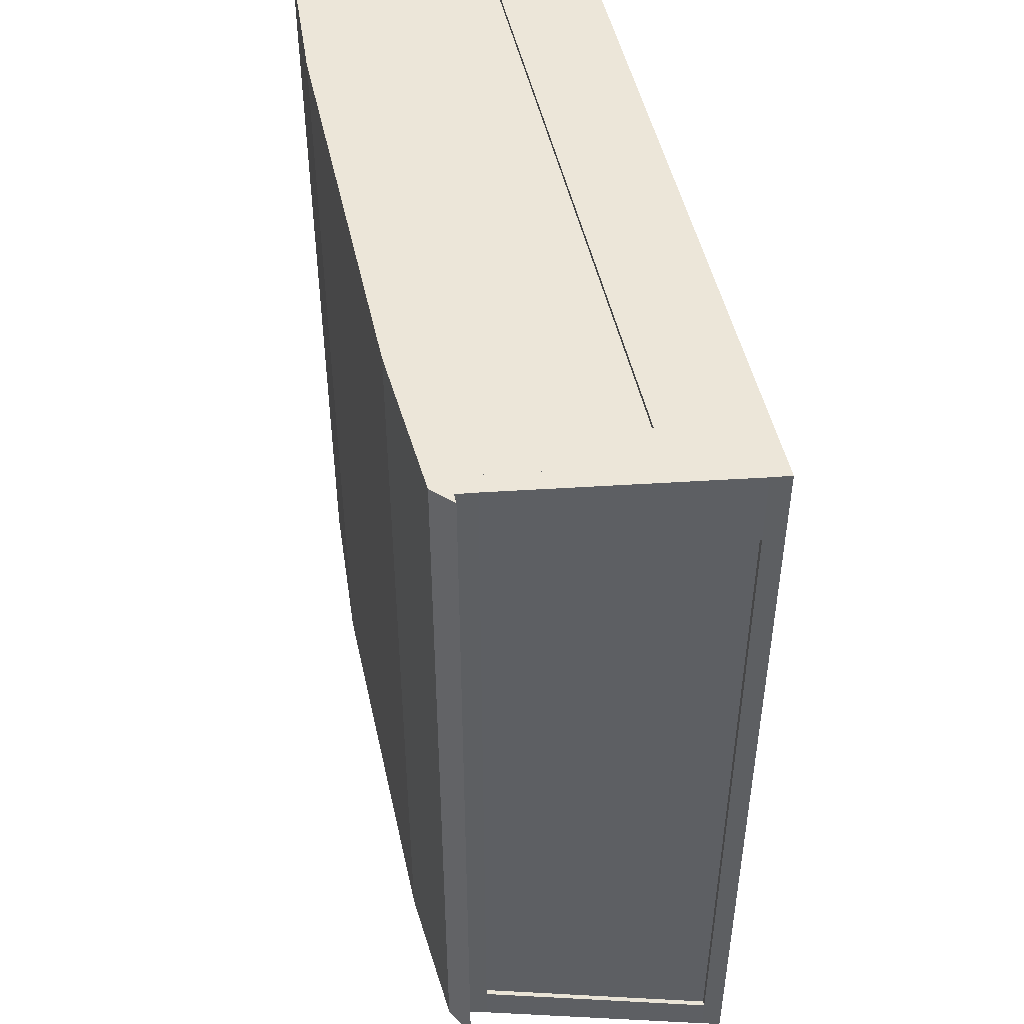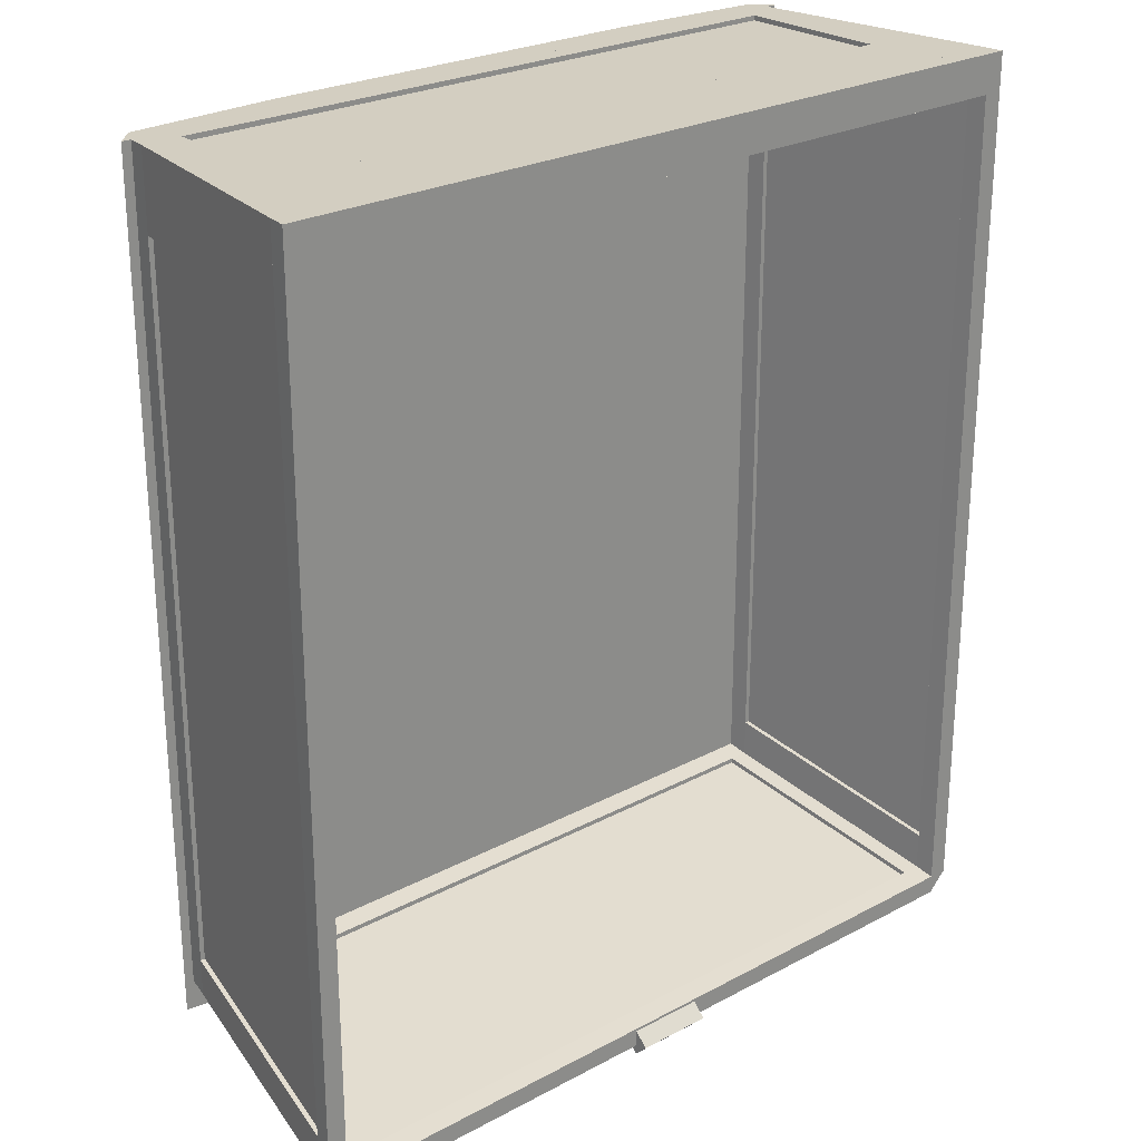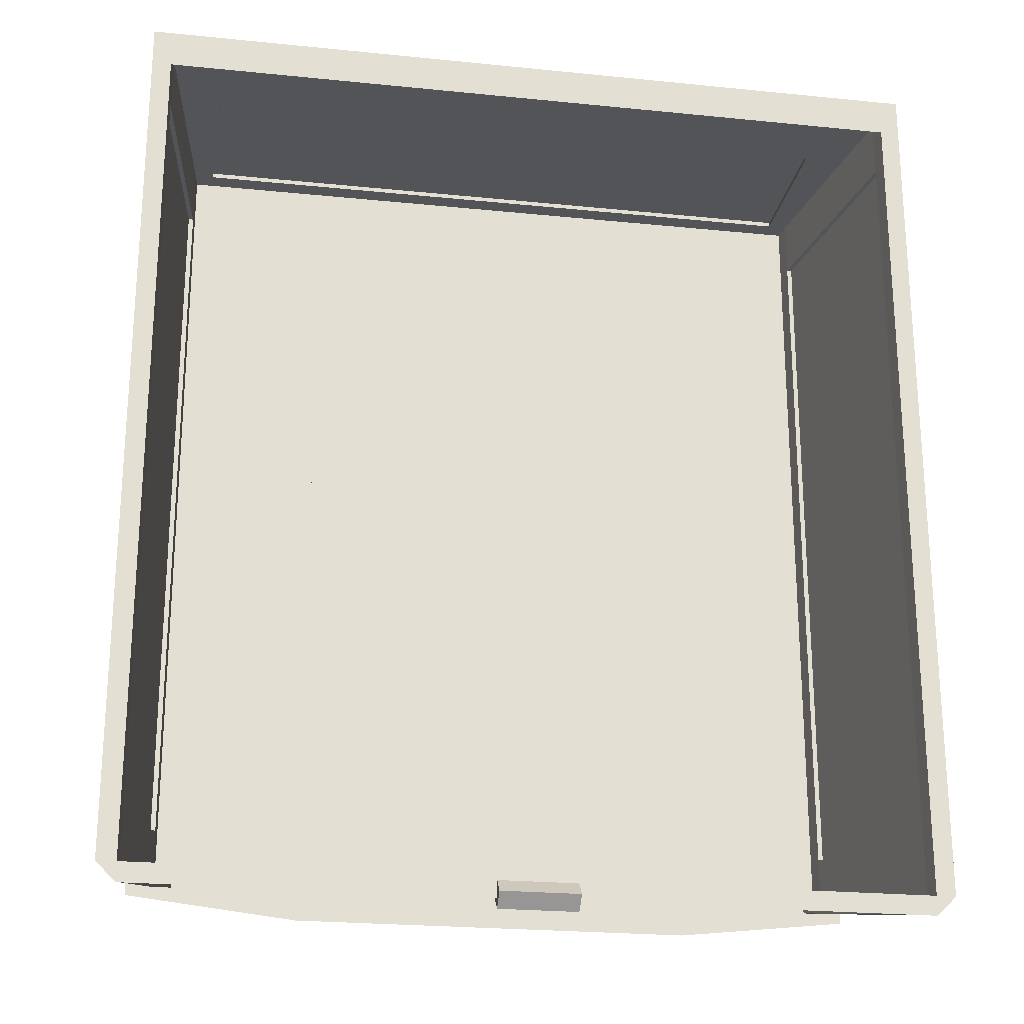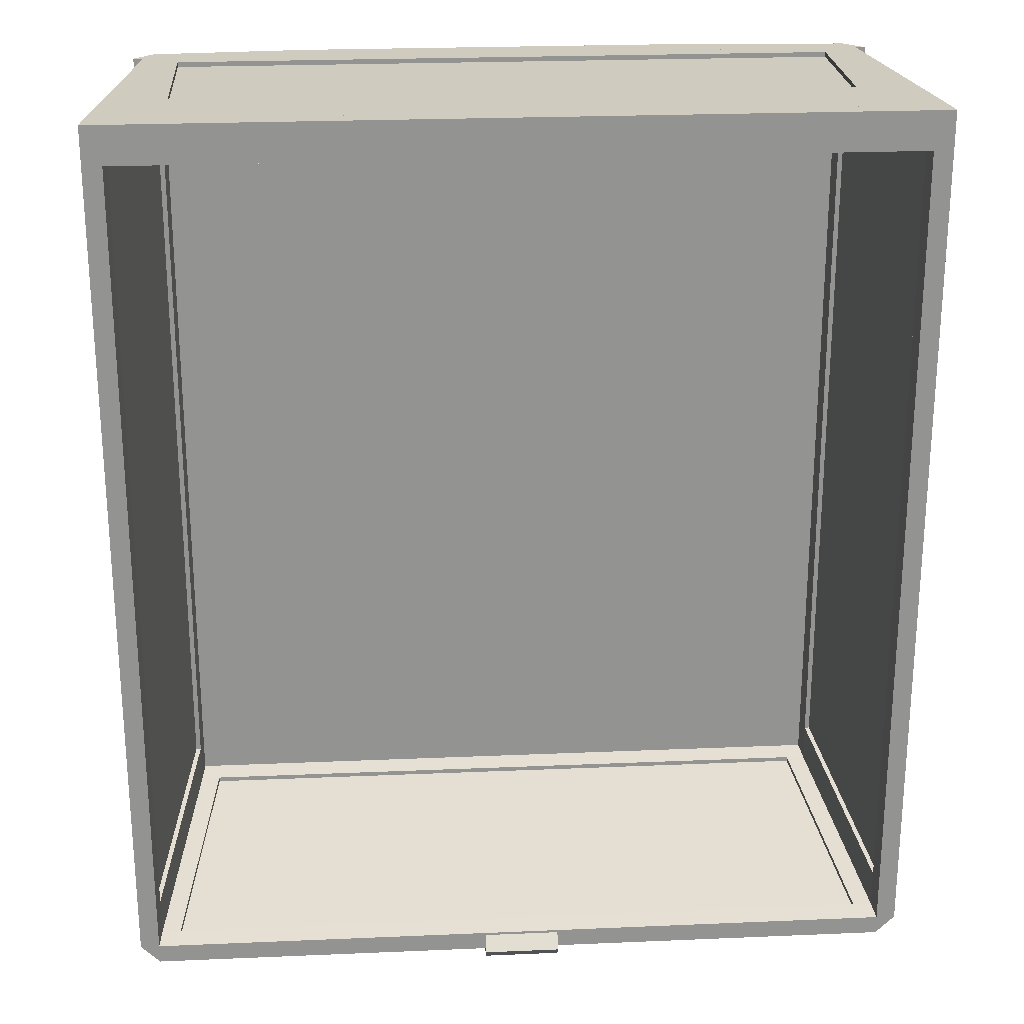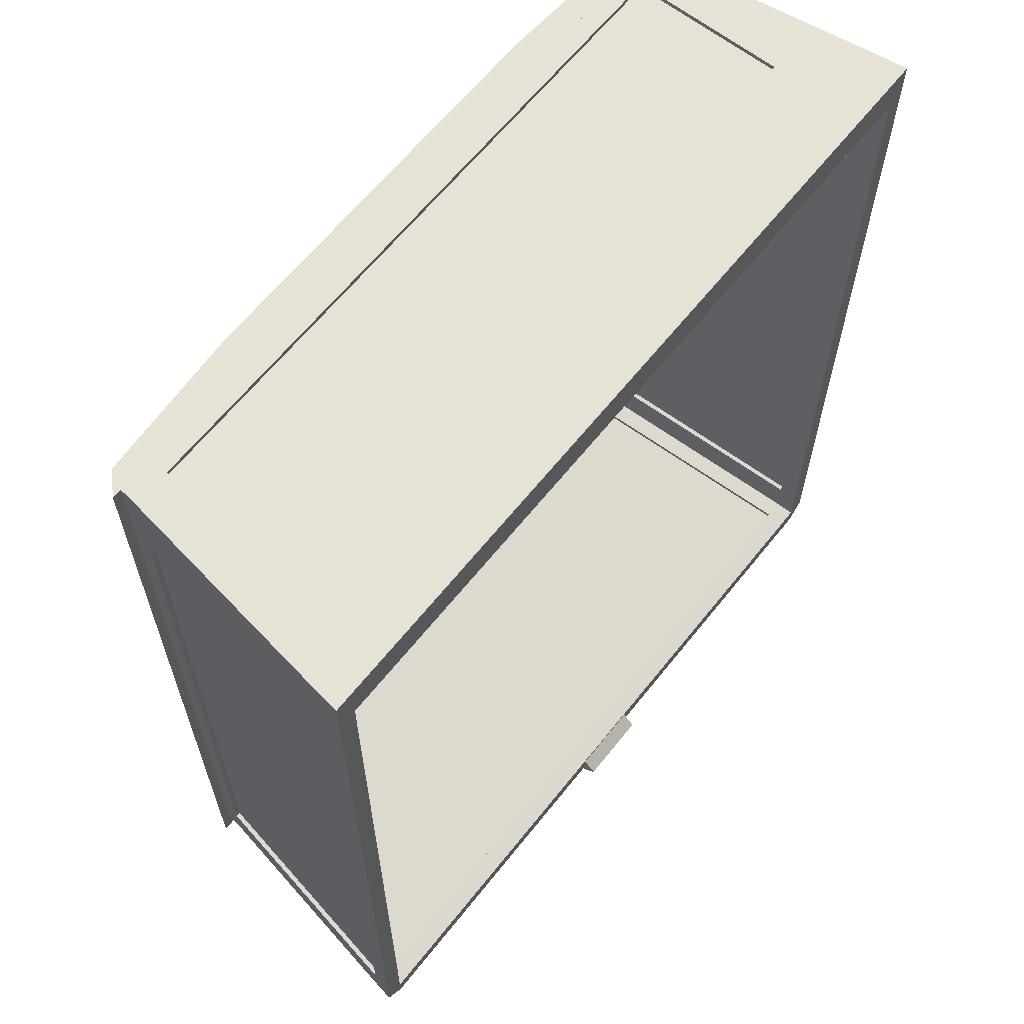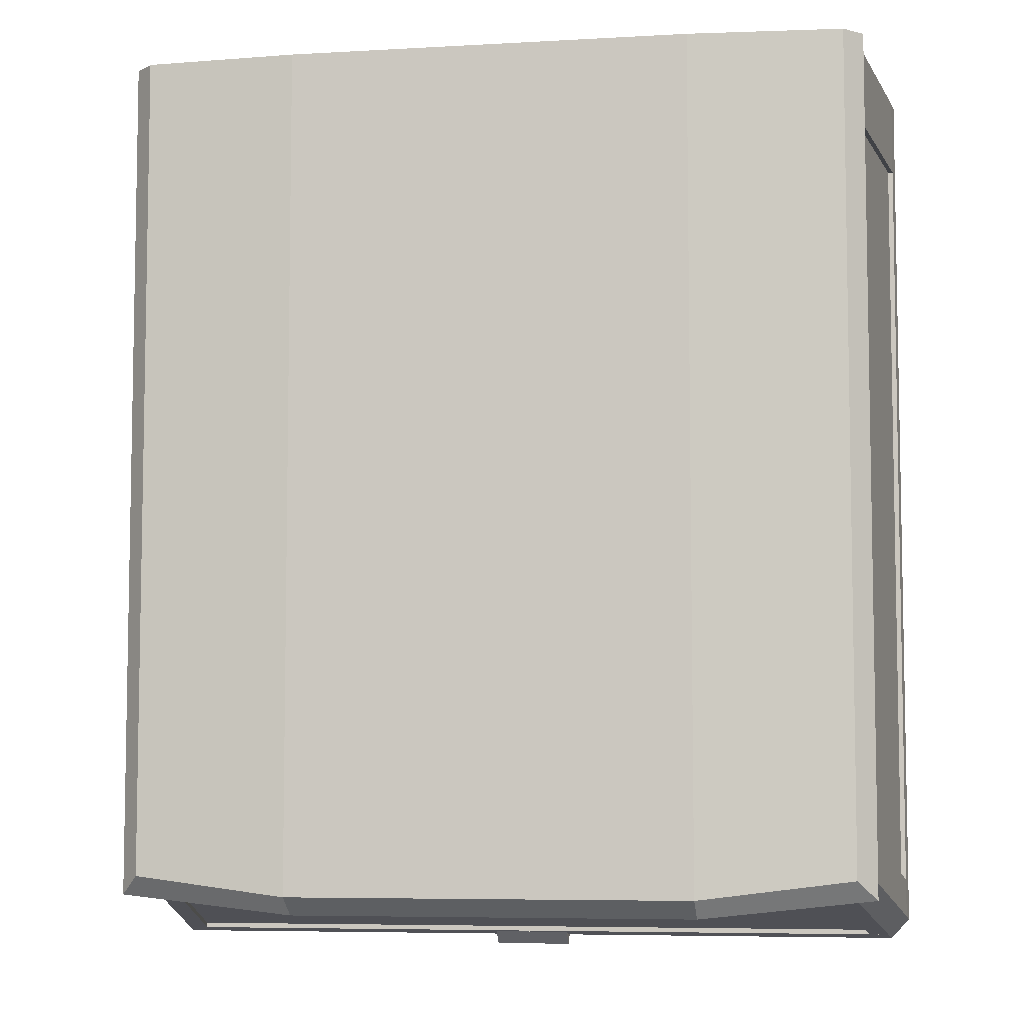
<metadata>
{"format":"obj","ext":"obj","renderer":"f3d","projection":"perspective","resolution":1024,"background":"white","views":[{"elev":48.6,"azim":-102.3,"up":"+Z"},{"elev":25.2,"azim":-40.8,"up":"+Z"},{"elev":-23.0,"azim":-9.8,"up":"+Z"},{"elev":23.7,"azim":-4.1,"up":"+Z"},{"elev":63.5,"azim":-51.5,"up":"+Z"},{"elev":-6.5,"azim":-170.5,"up":"+Z"}]}
</metadata>
<code>
o gate
v 1.242 0.0625 -2.859
v 1.242 0.0625 -2.797
v 1.25 0 -2.812
v 1.25 0 -2.875
v -1.25 0 -2.812
v -1.242 0.0625 -2.797
v -1.242 0.0625 -2.859
v -1.25 0 -2.875
v 1.125 0.875 -2.672
v 1.125 0.875 -2.609
v 1.133 0.8125 -2.625
v 1.133 0.8125 -2.688
v -1.133 0.8125 -2.625
v -1.125 0.875 -2.609
v -1.125 0.875 -2.672
v -1.133 0.8125 -2.688
v 1.133 0.8125 -2.688
v 1.133 0.8125 -2.625
v 1.242 0.0625 -2.797
v 1.242 0.0625 -2.859
v 1.18 0.0625 -2.797
v 1.07 0.8125 -2.625
v 1.07 0.8125 -2.688
v 1.18 0.0625 -2.859
v -1.242 0.0625 -2.797
v -1.133 0.8125 -2.625
v -1.133 0.8125 -2.688
v -1.242 0.0625 -2.859
v -1.07 0.8125 -2.688
v -1.07 0.8125 -2.625
v -1.18 0.0625 -2.797
v -1.18 0.0625 -2.859
v 0.125 0.04593 -2.864
v 0.125 0.001733 -2.819
v 0.125 -0.04246 -2.864
v 0.125 0.001733 -2.908
v -0.125 -0.04246 -2.864
v -0.125 0.001733 -2.819
v -0.125 0.04593 -2.864
v -0.125 0.001733 -2.908
f 1 2 3 4
f 5 6 7 8
f 6 2 1 7
f 4 3 5 8
f 3 2 6 5
f 7 1 4 8
f 9 10 11 12
f 13 14 15 16
f 14 10 9 15
f 12 11 13 16
f 11 10 14 13
f 15 9 12 16
f 17 18 19 20
f 21 22 23 24
f 22 18 17 23
f 20 19 21 24
f 19 18 22 21
f 23 17 20 24
f 25 26 27 28
f 29 30 31 32
f 27 26 30 29
f 31 25 28 32
f 30 26 25 31
f 28 27 29 32
f 33 34 35 36
f 37 38 39 40
f 38 34 33 39
f 36 35 37 40
f 35 34 38 37
f 39 33 36 40
o gate_glass_translucent
v 1.07 0.8125 -2.672
v 1.07 0.8125 -2.641
v 1.18 0.0625 -2.812
v 1.18 0.0625 -2.844
v -1.18 0.0625 -2.812
v -1.07 0.8125 -2.641
v -1.07 0.8125 -2.672
v -1.18 0.0625 -2.844
f 41 42 43 44
f 45 46 47 48
f 46 42 41 47
f 44 43 45 48
f 43 42 46 45
f 47 41 44 48
o campercap
v 1.195 0.8125 -0.1875
v 1.195 0.8125 0.0625
v 1.305 0.0625 0.0625
v 1.305 0.0625 -0.1875
v 1.242 0.0625 0.0625
v 1.133 0.8125 0.0625
v 1.133 0.8125 -0.1875
v 1.242 0.0625 -0.1875
v 1.156 0.9375 -2.641
v 1.156 0.9375 0.0625
v 1.219 0.875 0.0625
v 1.219 0.875 -2.703
v 0.6562 0.875 0.0625
v 0.6562 0.9688 0.0625
v 0.6562 0.9688 -2.703
v 0.6562 0.875 -2.766
v 1.195 0.8125 -2.625
v 1.195 0.8125 -2.5
v 1.305 0.0625 -2.672
v 1.305 0.0625 -2.797
v 1.242 0.0625 -2.672
v 1.133 0.8125 -2.5
v 1.133 0.8125 -2.688
v 1.242 0.0625 -2.859
v 1.188 0.875 -2.609
v 1.188 0.875 0.0625
v 1.195 0.8125 0.0625
v 1.195 0.8125 -2.625
v 1.133 0.8125 0.0625
v 1.125 0.875 0.0625
v 1.125 0.875 -2.672
v 1.133 0.8125 -2.688
v 0.6562 0.9688 -2.703
v 0.6562 0.9688 0.0625
v 0.6562 0.875 0.0625
v 0.6562 0.875 -2.766
v -0.6562 0.875 0.0625
v -0.6562 0.9688 0.0625
v -0.6562 0.9688 -2.703
v -0.6562 0.875 -2.766
v 1.305 0.0625 -2.797
v 1.305 0.0625 0.0625
v 1.312 -0 0.0625
v 1.312 0 -2.812
v 1.25 -0 0.0625
v 1.242 0.0625 0.0625
v 1.242 0.0625 -2.859
v 1.25 0 -2.875
v 1.242 0.0625 0
v 1.242 0.0625 0.0625
v 1.25 -0 0.0625
v 1.25 -0 -0.0625
v -1.25 -0 0.0625
v -1.242 0.0625 0.0625
v -1.242 0.0625 0
v -1.25 -0 -0.0625
v 1.125 0.875 0
v 1.125 0.875 0.0625
v 1.133 0.8125 0.0625
v 1.133 0.8125 0
v -1.133 0.8125 0.0625
v -1.125 0.875 0.0625
v -1.125 0.875 0
v -1.133 0.8125 0
v 1.133 0.8125 0
v 1.133 0.8125 0.0625
v 1.242 0.0625 0.0625
v 1.242 0.0625 0
v 1.07 0.0625 0.0625
v 1.07 0.8125 0.0625
v 1.07 0.8125 0
v 1.07 0.0625 0
v -1.219 0.875 0.0625
v -1.156 0.9375 0.0625
v -1.156 0.9375 -2.641
v -1.219 0.875 -2.703
v -0.6562 0.9688 -2.703
v -0.6562 0.9688 0.0625
v -0.6562 0.875 0.0625
v -0.6562 0.875 -2.766
v -1.305 0.0625 -2.672
v -1.195 0.8125 -2.5
v -1.195 0.8125 -2.625
v -1.305 0.0625 -2.797
v -1.133 0.8125 -2.688
v -1.133 0.8125 -2.5
v -1.242 0.0625 -2.672
v -1.242 0.0625 -2.859
v -1.312 -0 0.0625
v -1.305 0.0625 0.0625
v -1.305 0.0625 -2.797
v -1.312 0 -2.812
v -1.242 0.0625 -2.859
v -1.242 0.0625 0.0625
v -1.25 -0 0.0625
v -1.25 0 -2.875
v -1.195 0.8125 0.0625
v -1.188 0.875 0.0625
v -1.188 0.875 -2.609
v -1.195 0.8125 -2.625
v -1.125 0.875 -2.672
v -1.125 0.875 0.0625
v -1.133 0.8125 0.0625
v -1.133 0.8125 -2.688
v -1.305 0.0625 0.0625
v -1.195 0.8125 0.0625
v -1.195 0.8125 -0.1875
v -1.305 0.0625 -0.1875
v -1.133 0.8125 -0.1875
v -1.133 0.8125 0.0625
v -1.242 0.0625 0.0625
v -1.242 0.0625 -0.1875
v -1.242 0.0625 0.0625
v -1.133 0.8125 0.0625
v -1.133 0.8125 0
v -1.242 0.0625 0
v -1.07 0.8125 0
v -1.07 0.8125 0.0625
v -1.07 0.0625 0.0625
v -1.07 0.0625 0
v 1.07 0.3125 0
v 1.07 0.3125 0.0625
v 1.07 0.0625 0.0625
v 1.07 0.0625 0
v -1.07 0.0625 0.0625
v -1.07 0.3125 0.0625
v -1.07 0.3125 0
v -1.07 0.0625 0
f 49 50 51 52
f 53 54 55 56
f 54 50 49 55
f 52 51 53 56
f 51 50 54 53
f 55 49 52 56
f 57 58 59 60
f 61 62 63 64
f 62 58 57 63
f 60 59 61 64
f 59 58 62 61
f 63 57 60 64
f 65 66 67 68
f 69 70 71 72
f 70 66 65 71
f 68 67 69 72
f 67 66 70 69
f 71 65 68 72
f 73 74 75 76
f 77 78 79 80
f 78 74 73 79
f 76 75 77 80
f 75 74 78 77
f 79 73 76 80
f 81 82 83 84
f 85 86 87 88
f 86 82 81 87
f 84 83 85 88
f 83 82 86 85
f 87 81 84 88
f 89 90 91 92
f 93 94 95 96
f 94 90 89 95
f 92 91 93 96
f 91 90 94 93
f 95 89 92 96
f 97 98 99 100
f 101 102 103 104
f 102 98 97 103
f 100 99 101 104
f 99 98 102 101
f 103 97 100 104
f 105 106 107 108
f 109 110 111 112
f 110 106 105 111
f 108 107 109 112
f 107 106 110 109
f 111 105 108 112
f 113 114 115 116
f 117 118 119 120
f 118 114 113 119
f 116 115 117 120
f 115 114 118 117
f 119 113 116 120
f 121 122 123 124
f 125 126 127 128
f 123 122 126 125
f 127 121 124 128
f 126 122 121 127
f 124 123 125 128
f 129 130 131 132
f 133 134 135 136
f 131 130 134 133
f 135 129 132 136
f 134 130 129 135
f 132 131 133 136
f 137 138 139 140
f 141 142 143 144
f 139 138 142 141
f 143 137 140 144
f 142 138 137 143
f 140 139 141 144
f 145 146 147 148
f 149 150 151 152
f 147 146 150 149
f 151 145 148 152
f 150 146 145 151
f 148 147 149 152
f 153 154 155 156
f 157 158 159 160
f 155 154 158 157
f 159 153 156 160
f 158 154 153 159
f 156 155 157 160
f 161 162 163 164
f 165 166 167 168
f 163 162 166 165
f 167 161 164 168
f 166 162 161 167
f 164 163 165 168
f 169 170 171 172
f 173 174 175 176
f 174 170 169 175
f 172 171 173 176
f 171 170 174 173
f 175 169 172 176
o glass_translucent
v 1.18 0.8125 -2.5
v 1.18 0.8125 -0.1875
v 1.289 0.0625 -0.1875
v 1.289 0.0625 -2.672
v 1.258 0.0625 -0.1875
v 1.148 0.8125 -0.1875
v 1.148 0.8125 -2.5
v 1.258 0.0625 -2.672
v -1.289 0.0625 -0.1875
v -1.18 0.8125 -0.1875
v -1.18 0.8125 -2.5
v -1.289 0.0625 -2.672
v -1.148 0.8125 -2.5
v -1.148 0.8125 -0.1875
v -1.258 0.0625 -0.1875
v -1.258 0.0625 -2.672
v 1.07 0.8125 0.01562
v 1.07 0.8125 0.04688
v 1.07 0.3125 0.04688
v 1.07 0.3125 0.01562
v -1.07 0.3125 0.04688
v -1.07 0.8125 0.04688
v -1.07 0.8125 0.01562
v -1.07 0.3125 0.01562
f 177 178 179 180
f 181 182 183 184
f 182 178 177 183
f 180 179 181 184
f 179 178 182 181
f 183 177 180 184
f 185 186 187 188
f 189 190 191 192
f 187 186 190 189
f 191 185 188 192
f 190 186 185 191
f 188 187 189 192
f 193 194 195 196
f 197 198 199 200
f 198 194 193 199
f 196 195 197 200
f 195 194 198 197
f 199 193 196 200

</code>
